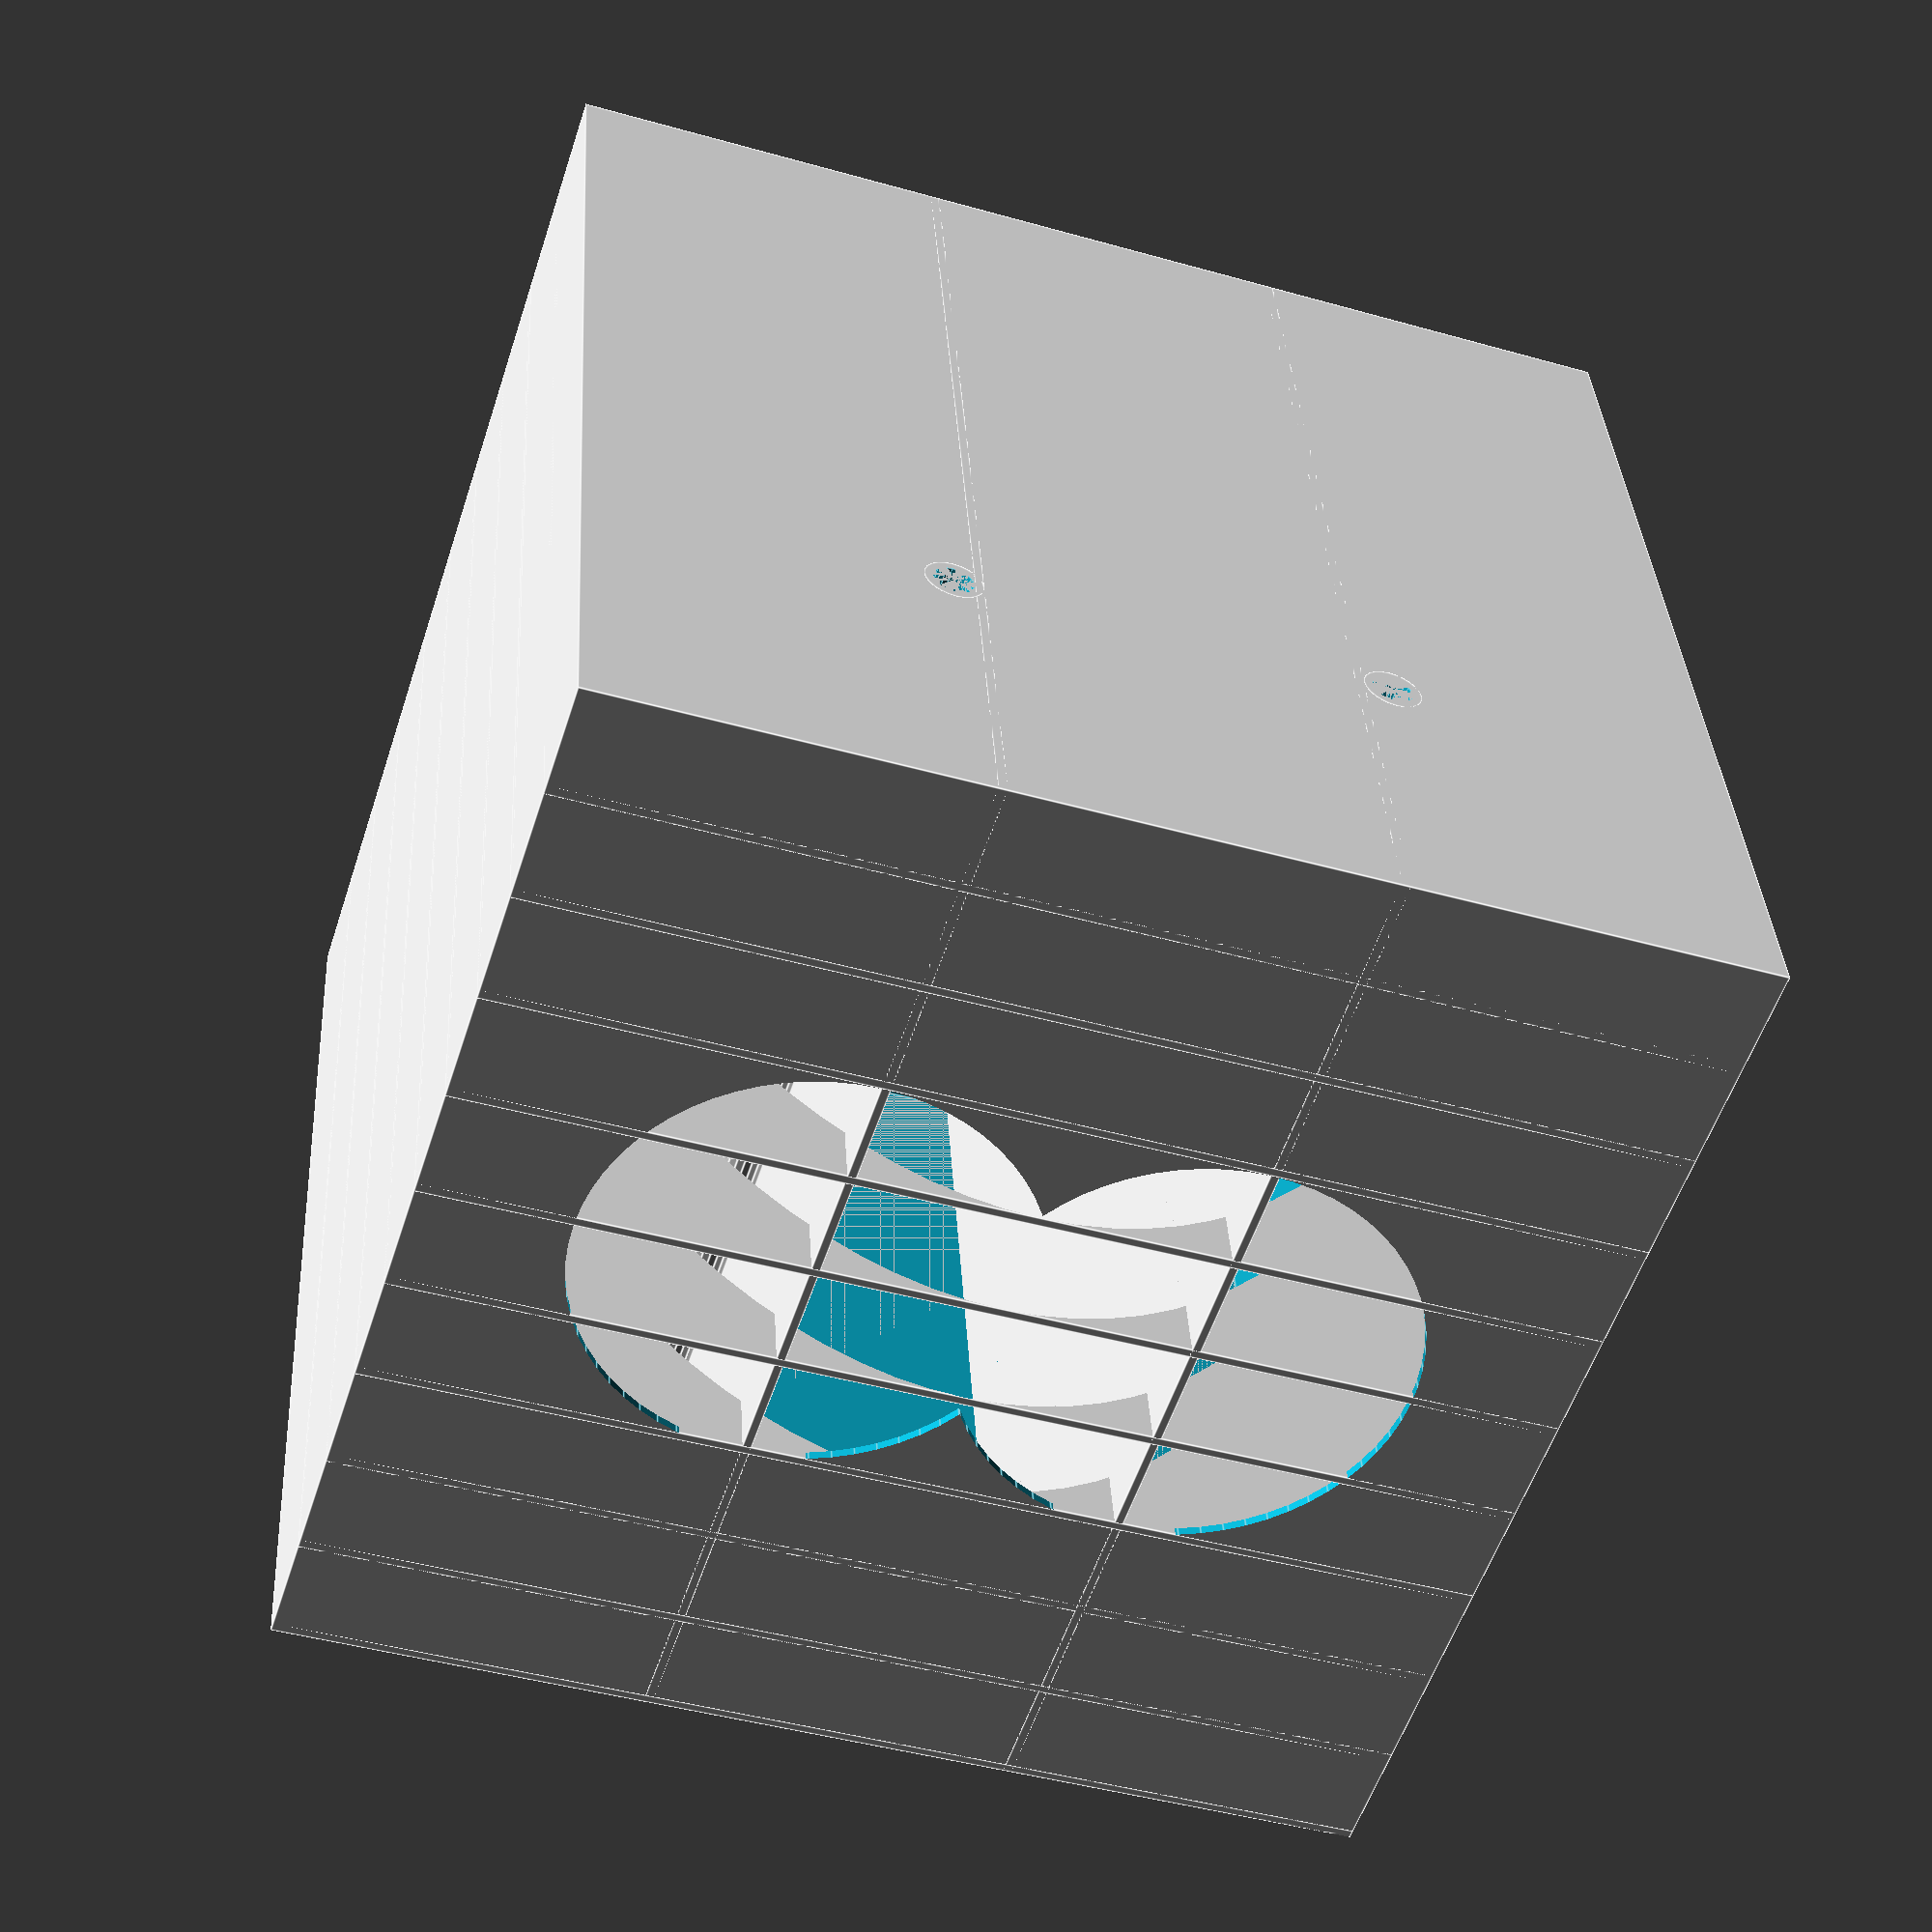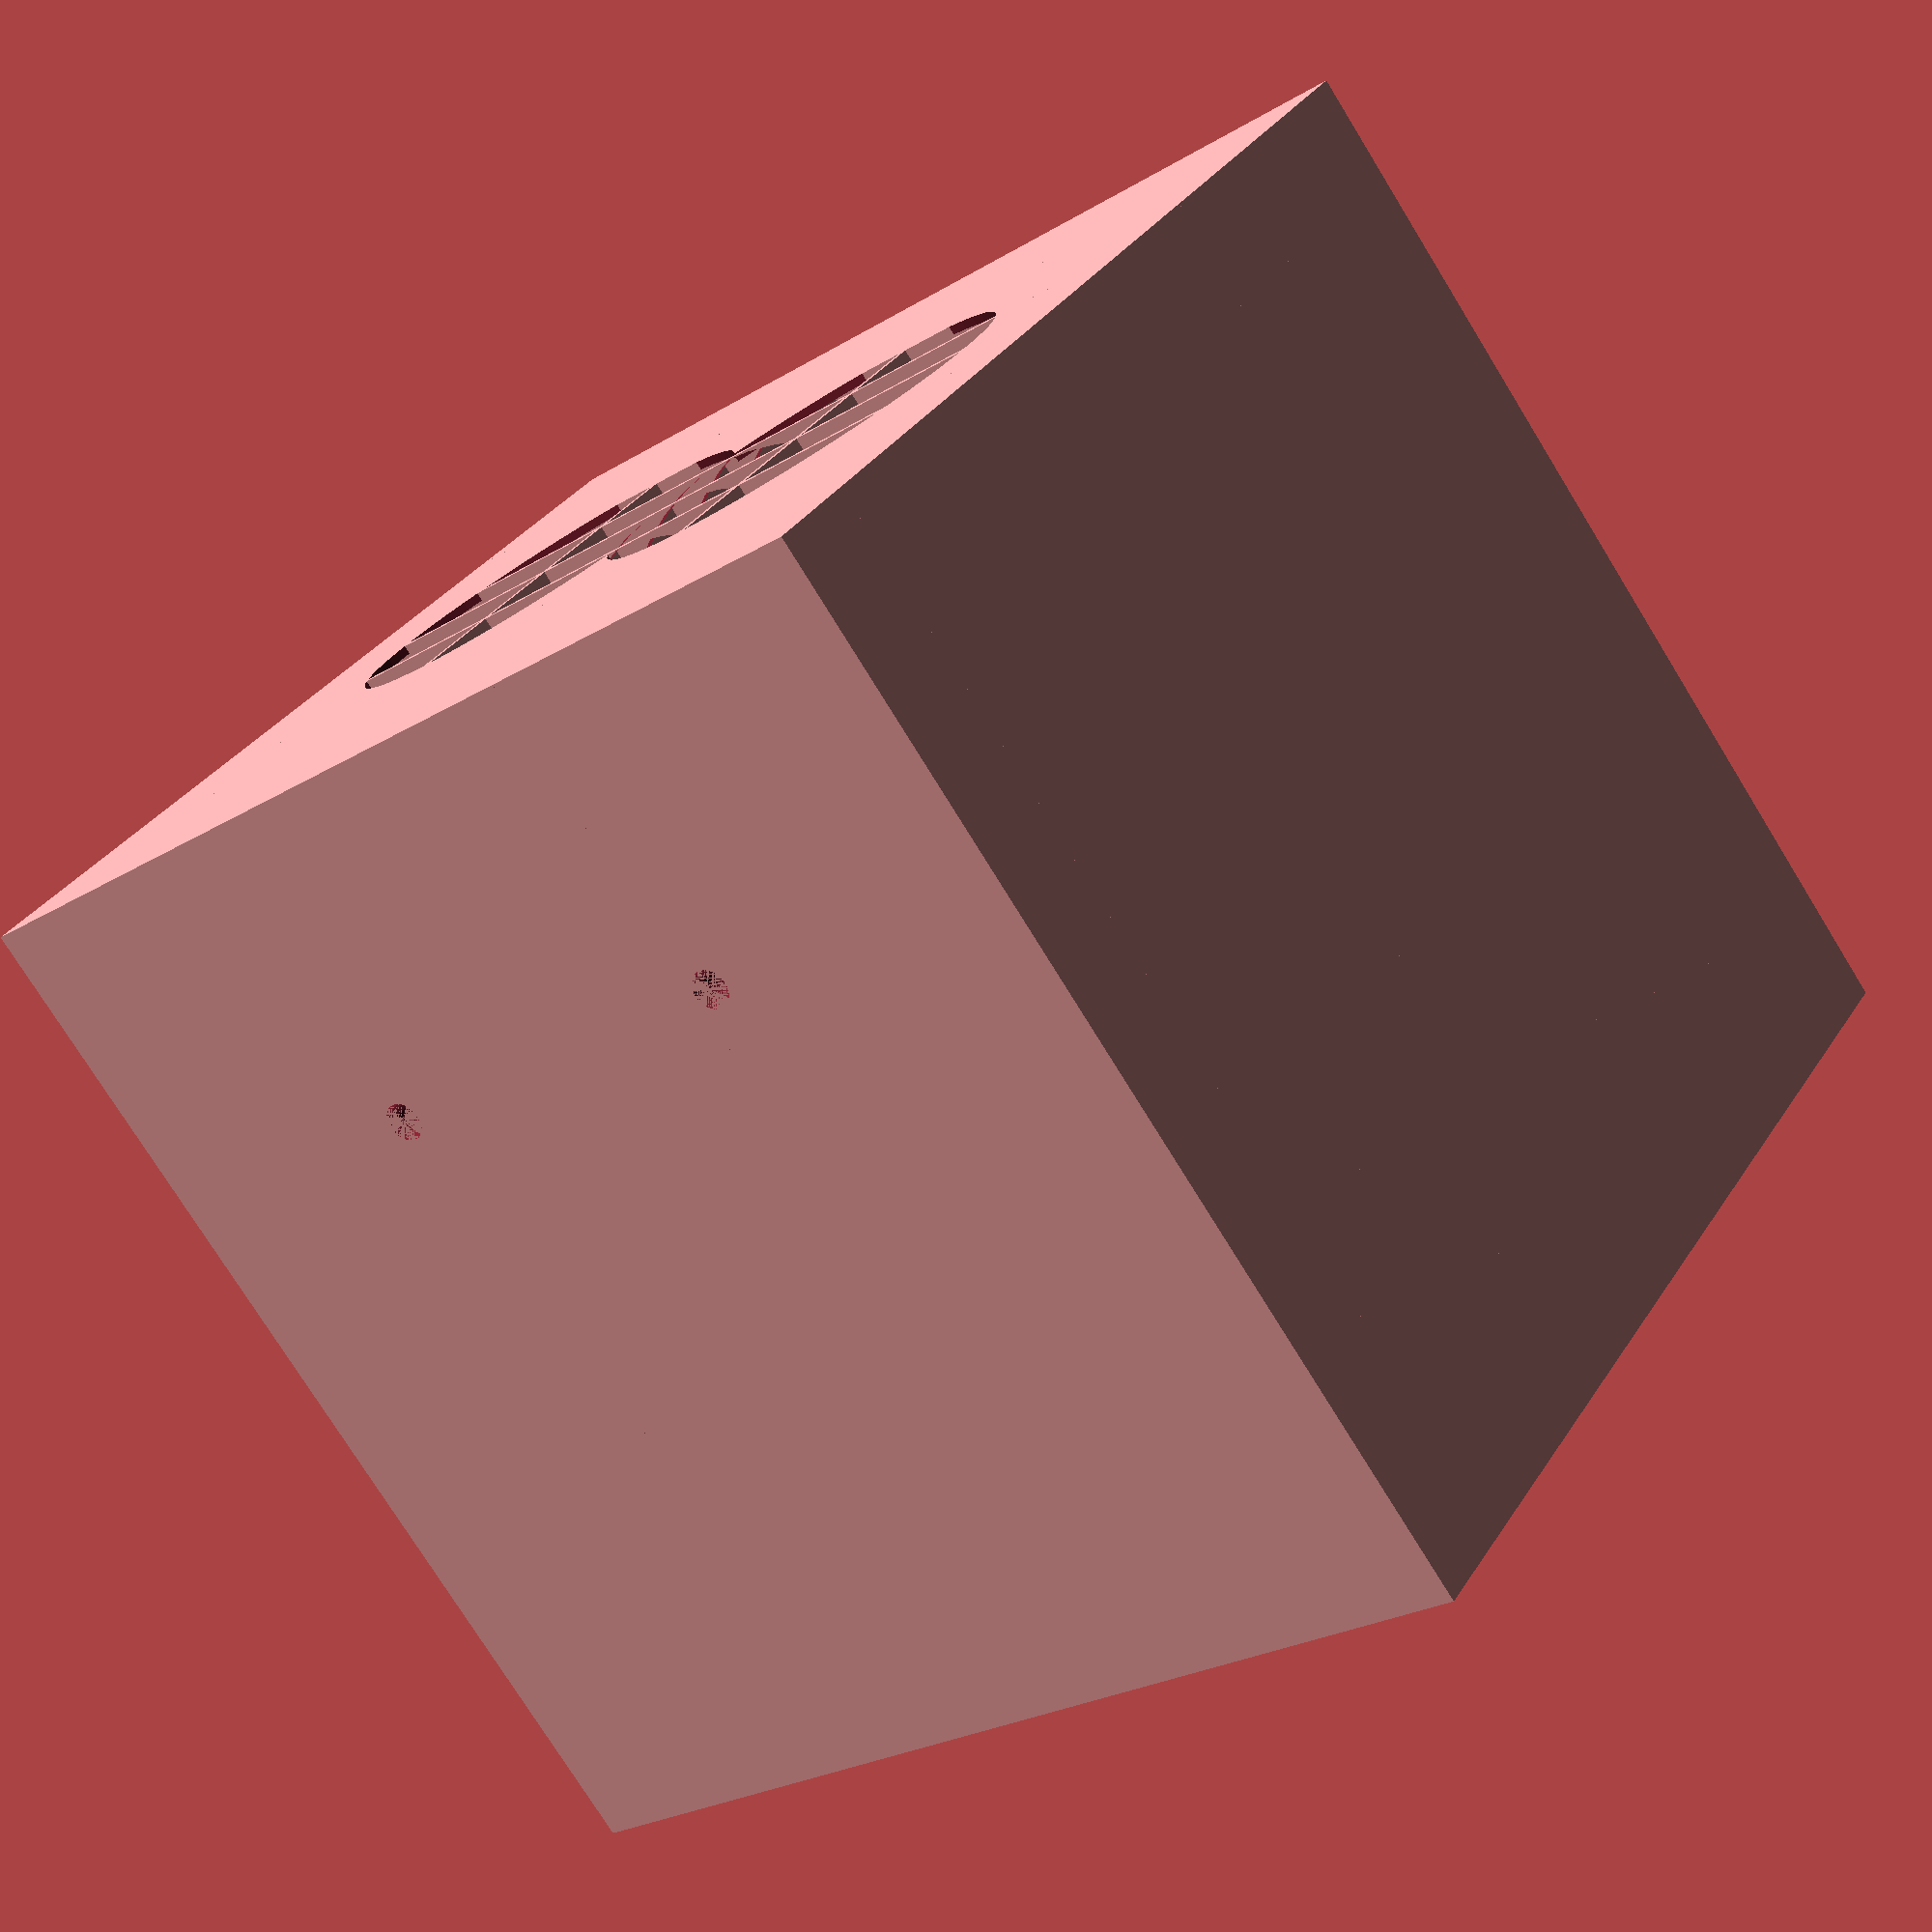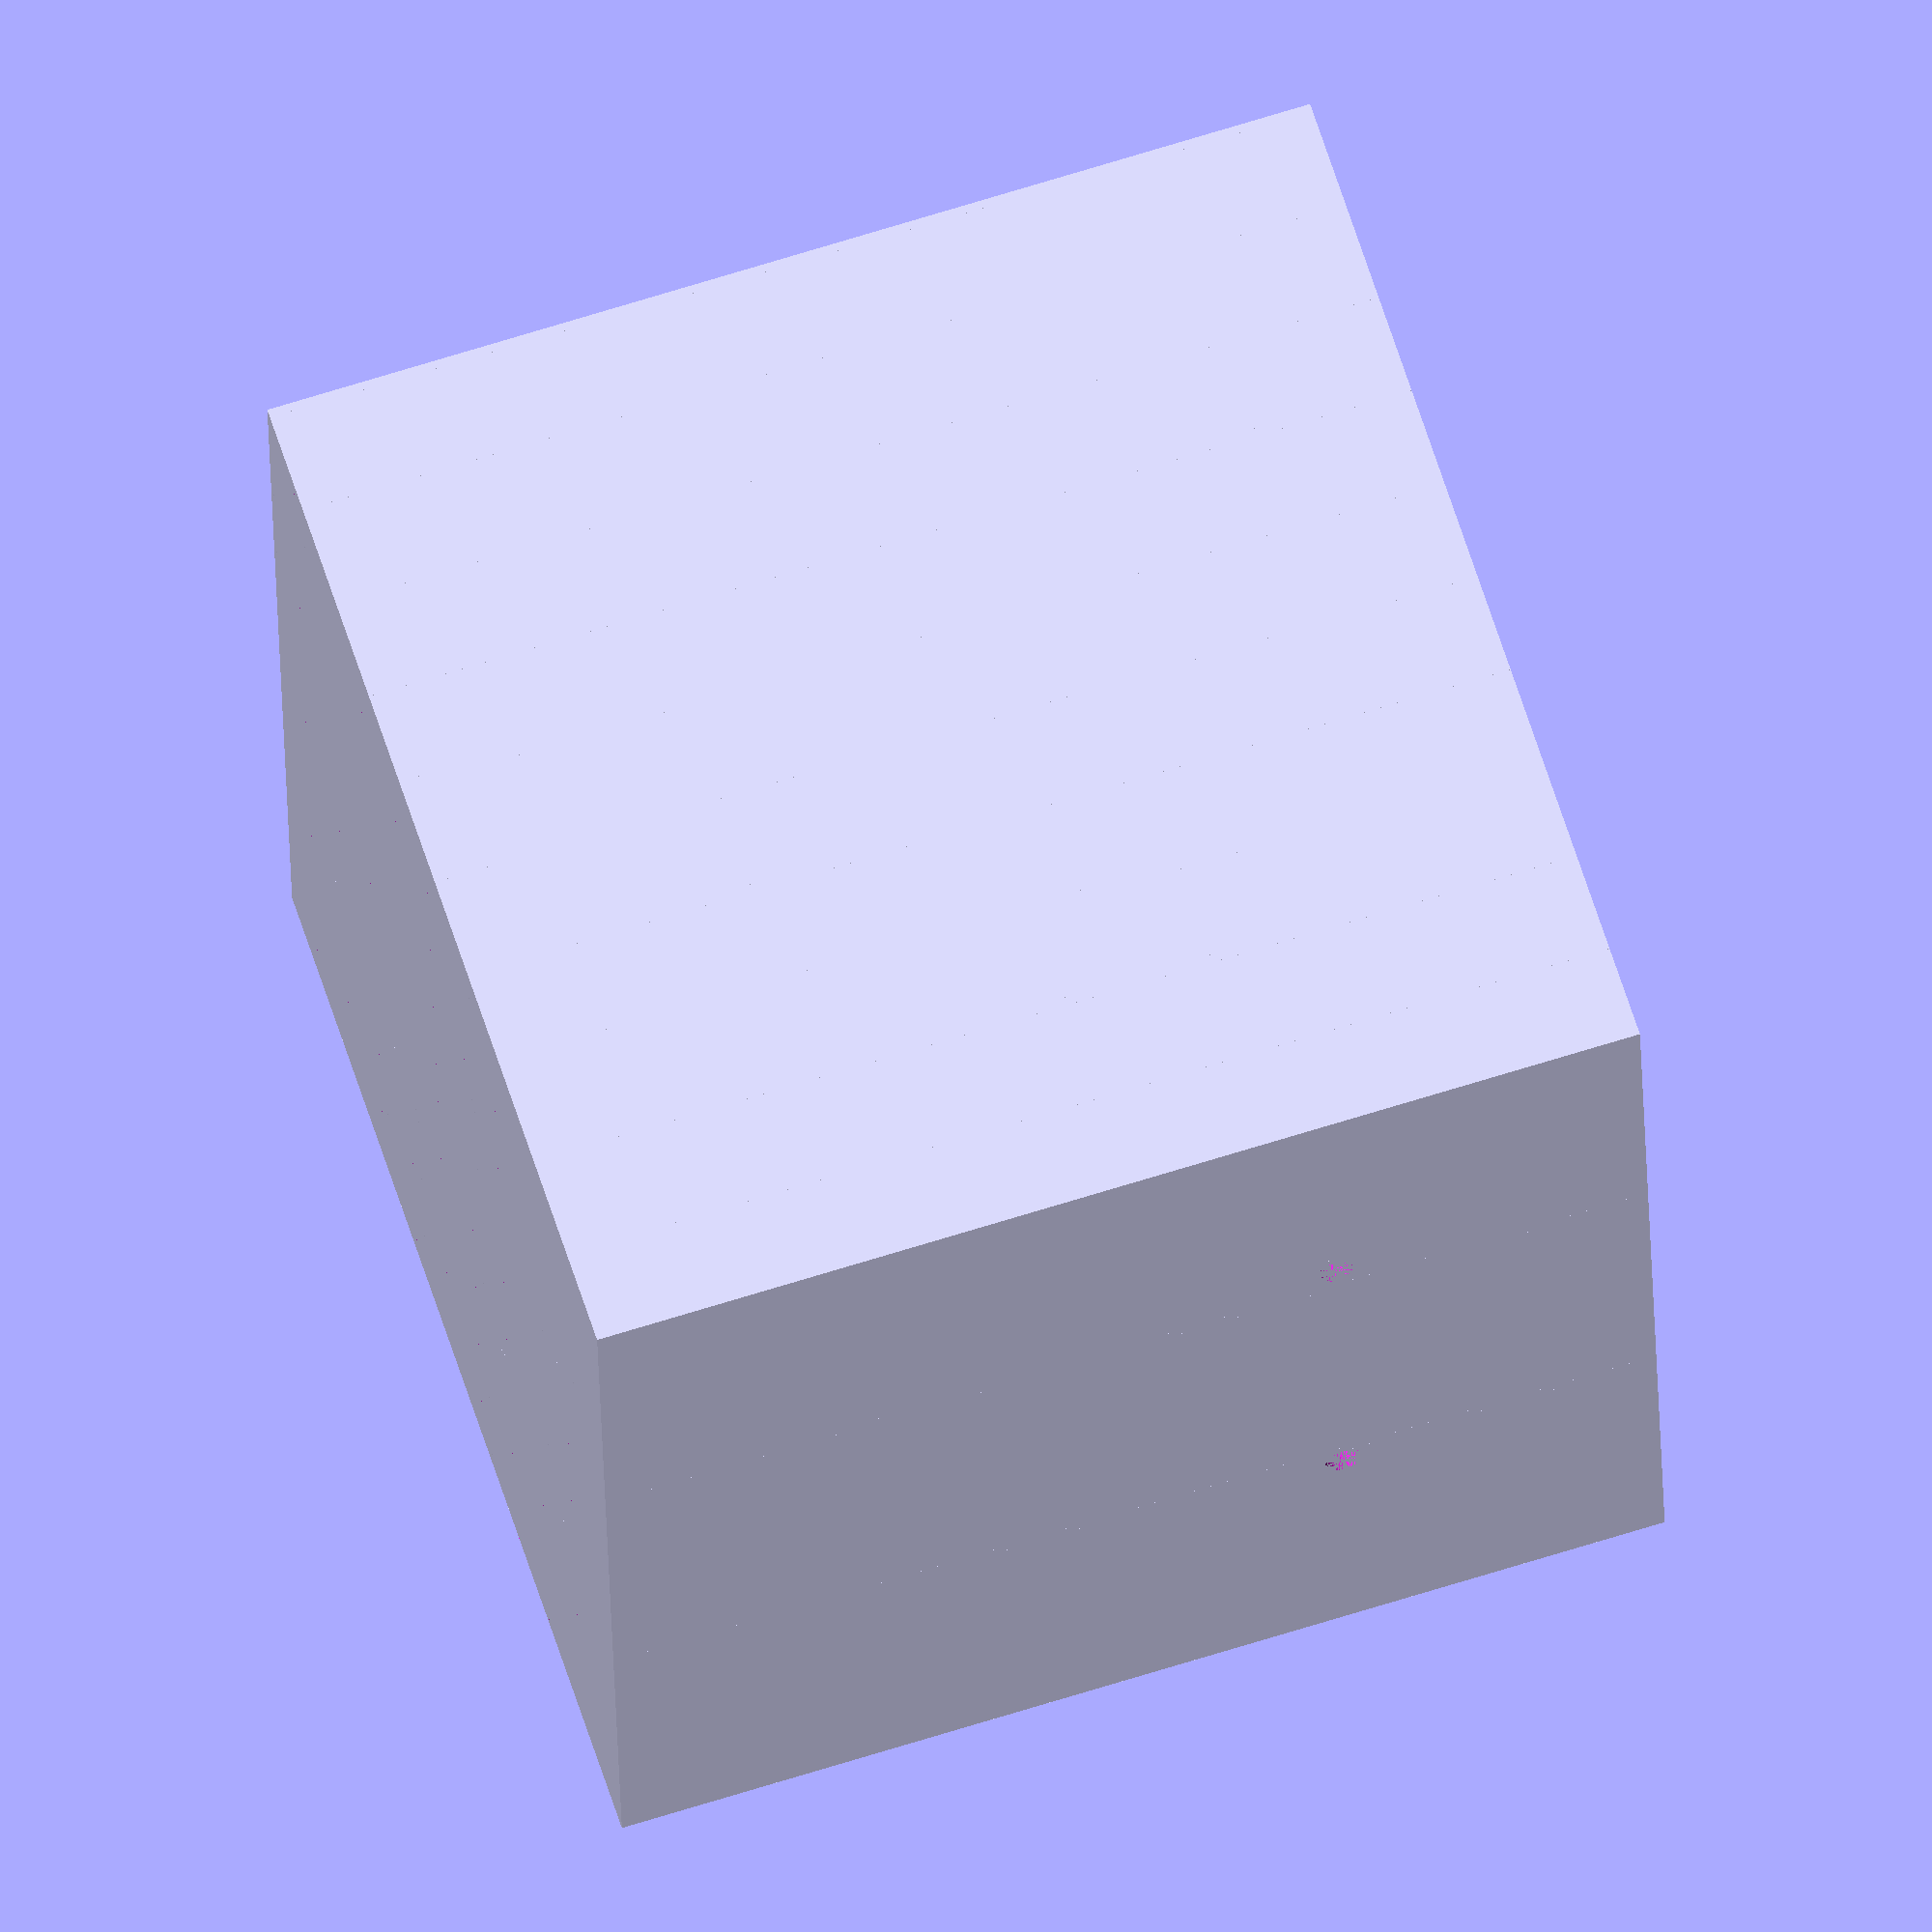
<openscad>
size		= 100;
height      = size;
thk			= 3;
thk_arc		= 0.8; //thinkness of support arcs
step_arc	= 10;
bolt_M      = 3.6;

difference(){
	translate([0,0,0])
		cube([size,size,height]);

	translate([thk,thk_arc,thk])
		cube([size-thk*2,size-thk_arc*2,(height-thk-thk_arc)]);
    
//holes on top
	translate([(size/3), (size/2), size-thk*2])
		cylinder(thk*3,step_arc*2,step_arc*2, $fn=64);
	translate([(size*2/3), (size/2), size-thk*2])
		cylinder(thk*3,step_arc*2,step_arc*2, $fn=64);

//horizontal holes
    translate([(size/3-bolt_M/2), size, size-thk*10])
        rotate([90,0,0])
            cylinder(size+thk*10,(bolt_M/2),(bolt_M/2), $fn=24);    
	translate([(size*2/3+bolt_M/2+thk_arc*2), size, size-thk*10])
        rotate([90,0,0])
            cylinder(size+thk*10,(bolt_M/2),(bolt_M/2), $fn=24);    	
}

//horizontal holes - internal stucture
difference(){
    translate([(size/3-bolt_M/2), size, size-thk*10])
    	rotate([90,0,0])
       	cylinder(size,(bolt_M/2+thk_arc),(bolt_M/2+thk_arc), $fn=24);    
    translate([(size/3-bolt_M/2), size, size-thk*10])
        rotate([90,0,0])
            cylinder(size+thk*10,(bolt_M/2),(bolt_M/2), $fn=24);    

}
difference(){
    translate([(size*2/3+bolt_M/2+thk_arc*2), size, size-thk*10])
    	rotate([90,0,0])
       	cylinder(size,(bolt_M/2+thk_arc),(bolt_M/2+thk_arc), $fn=24);    
    translate([(size*2/3+bolt_M/2+thk_arc*2), size, size-thk*10])
        rotate([90,0,0])
            cylinder(size+thk*10,(bolt_M/2),(bolt_M/2), $fn=24);    

}

//vertical splitters
translate([size/3, 0, 0])
	cube([thk_arc, size, height]);
translate([size*2/3, 0, 0])
	cube([thk_arc, size, height]);

//arcs
for (i=[0:(size/step_arc-1)]){
	translate([0,10*i,0])
	difference(){
		cube([size,thk_arc,size]);
		translate([size/2,thk_arc+2,0])
			rotate([90,0,0])
				scale([1,2,1])
					cylinder(thk_arc+4,size/2,size/2,$fn=100);
	} //difference
} //for i
</openscad>
<views>
elev=324.3 azim=18.0 roll=356.7 proj=p view=edges
elev=76.2 azim=213.1 roll=31.7 proj=p view=solid
elev=292.4 azim=274.3 roll=252.4 proj=o view=solid
</views>
